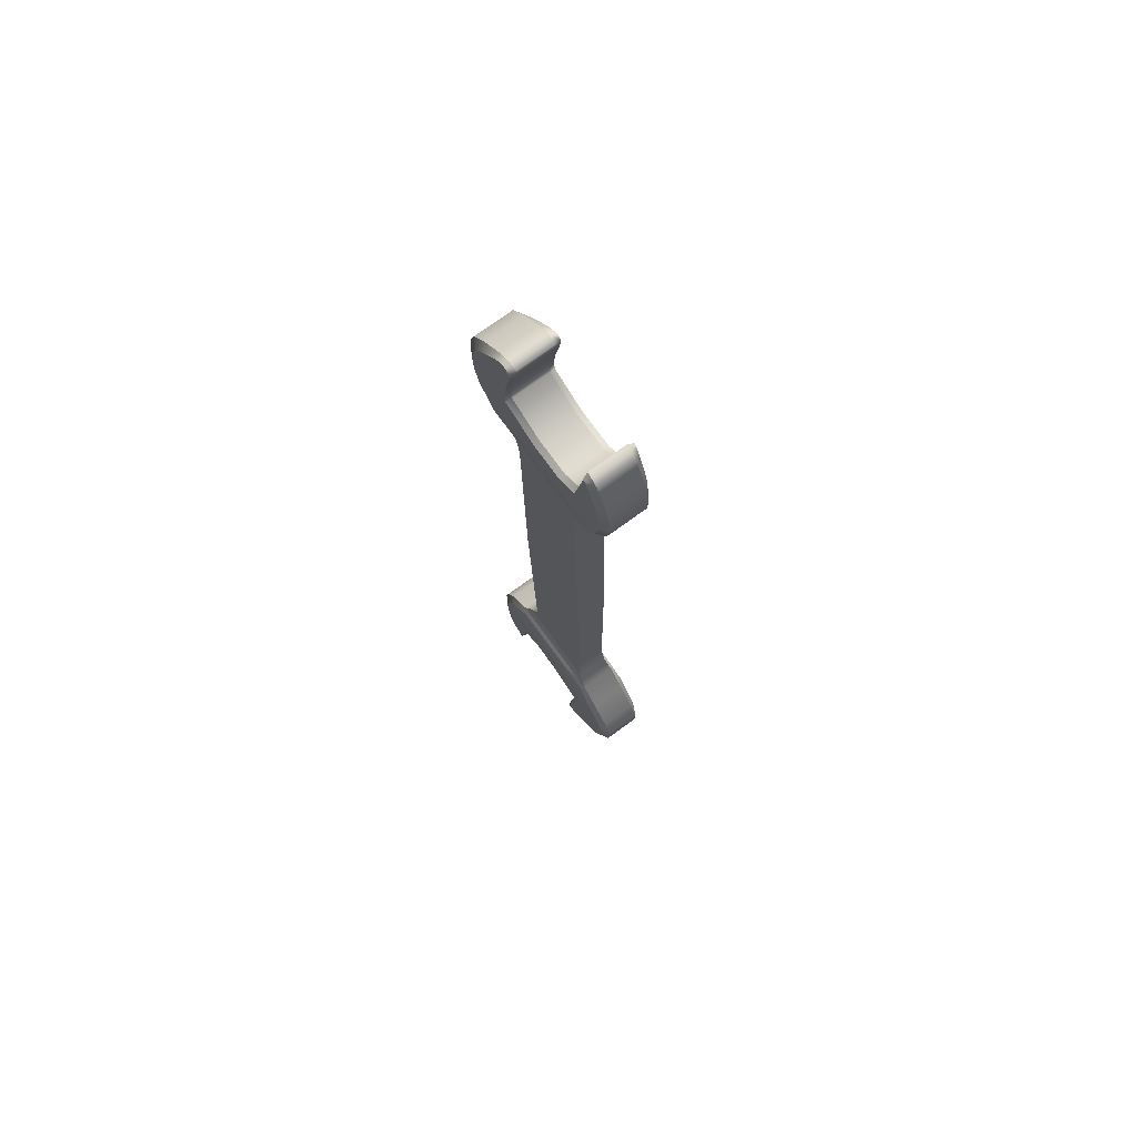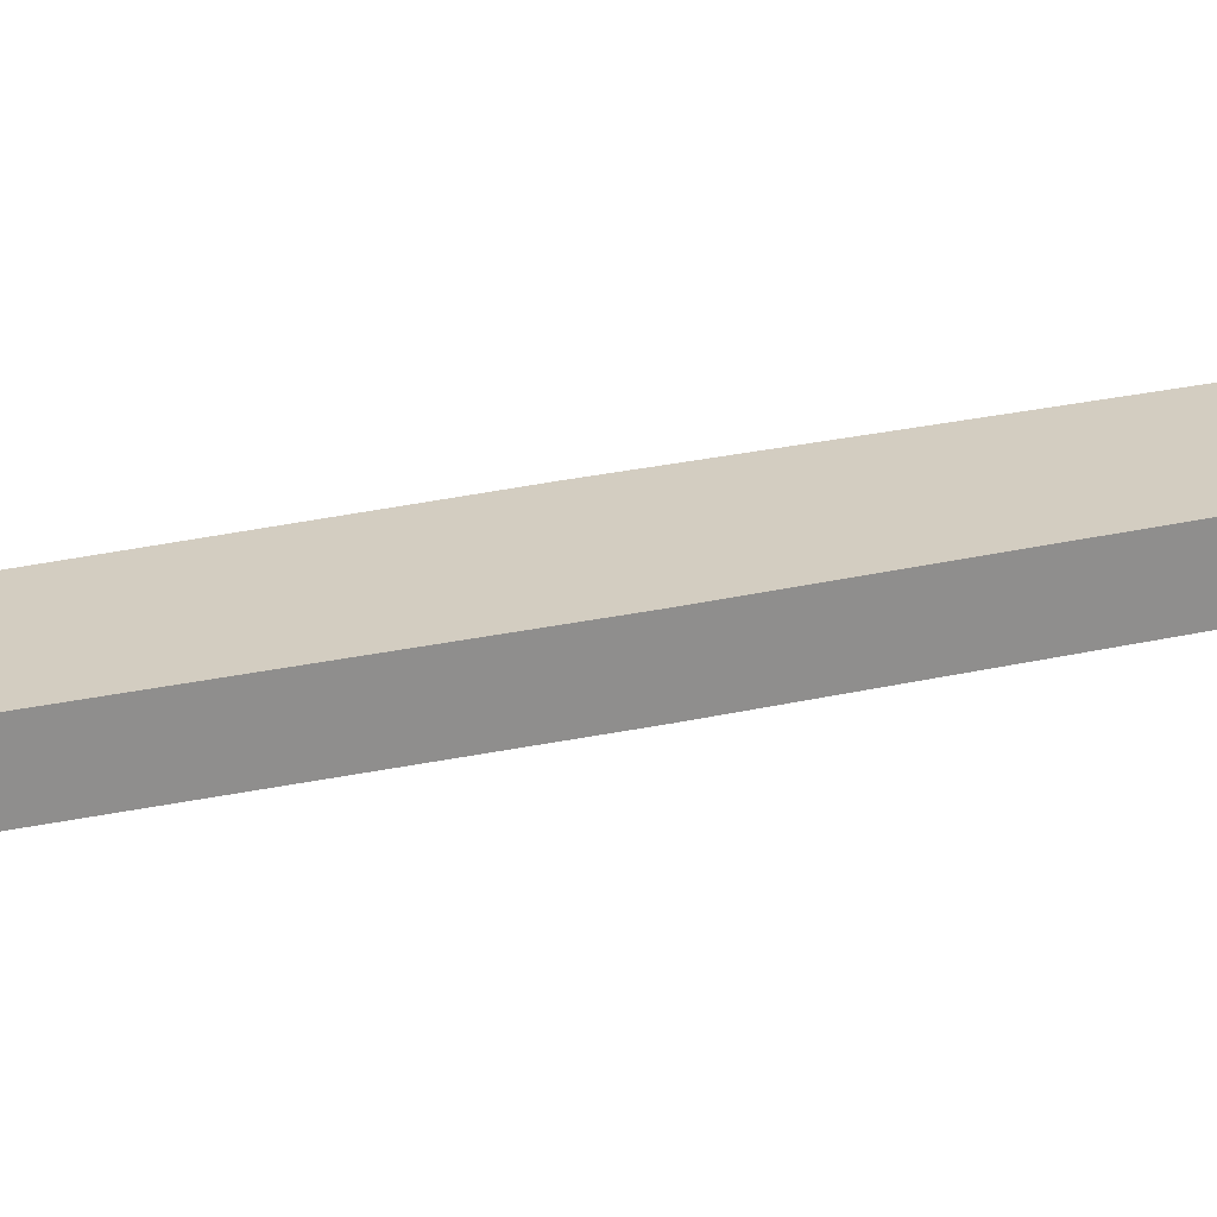
<metadata>
{"format":"obj","ext":"obj","renderer":"f3d","projection":"perspective","resolution":1024,"background":"white","views":[{"elev":75.3,"azim":-126.1,"up":"+Z"},{"elev":24.8,"azim":-109.7,"up":"+Y"}]}
</metadata>
<code>
g default
v 0.1246 -0.04126 -0.7101
v -0.07371 -0.04126 -0.7101
v 0.1246 0.04126 -0.7101
v -0.07371 0.04126 -0.7101
v 0.1481 0.04126 -0.007198
v -0.06603 0.04126 -0.007198
v 0.1481 -0.04126 -0.007198
v -0.06603 -0.04126 -0.007198
v 0.1558 -0.04126 -0.7768
v -0.08788 -0.04126 -0.7768
v -0.08788 0.04126 -0.7768
v 0.1558 0.04126 -0.7768
v 0.1793 -0.04759 -0.8232
v -0.1141 -0.04759 -0.8232
v -0.1141 0.04759 -0.8232
v 0.1793 0.04759 -0.8232
v 0.2423 -0.04759 -0.8899
v -0.1664 -0.04759 -0.8899
v -0.1664 0.04759 -0.8899
v 0.2423 0.04759 -0.8899
v 0.2719 -0.04759 -0.9572
v -0.2178 -0.04759 -0.9572
v -0.2178 0.04759 -0.9572
v 0.2719 0.04759 -0.9572
v 0.2828 -0.04759 -1.008
v -0.2424 -0.04759 -1.008
v -0.2424 0.04759 -1.008
v 0.2828 0.04759 -1.008
v 0.2828 -0.04759 -1.016
v -0.2424 -0.04759 -1.02
v -0.2424 0.04759 -1.02
v 0.2828 0.04759 -1.016
v -0.05629 -0.04126 -0.7101
v -0.05629 -0.04126 -0.7768
v -0.05629 -0.04759 -0.8232
v -0.07596 -0.04759 -1.065
v -0.07596 0.04759 -1.065
v -0.05629 0.04759 -0.8232
v -0.05629 0.04126 -0.7768
v -0.05629 0.04126 -0.7101
v -0.03485 0.04126 -0.007198
v -0.03485 -0.04126 -0.007198
v 0.1053 -0.04126 -0.7101
v 0.1053 -0.04126 -0.7768
v 0.1053 -0.04759 -0.8232
v 0.1053 -0.04759 -1.022
v 0.1053 0.04759 -1.022
v 0.1053 0.04759 -0.8232
v 0.1053 0.04126 -0.7768
v 0.1053 0.04126 -0.7101
v 0.1055 0.04126 -0.007198
v 0.1055 -0.04126 -0.007198
v 0.2828 -0.04759 -1.031
v 0.1591 -0.04759 -1.059
v 0.1591 0.04759 -1.059
v 0.2828 0.04759 -1.031
v -0.07724 -0.04759 -1.103
v -0.07724 0.04759 -1.103
v -0.2439 -0.04759 -1.058
v -0.2439 0.04759 -1.058
v 0.01766 -0.04759 -1.022
v 0.01766 0.04759 -1.022
v 0.01766 0.04759 -0.8232
v 0.01766 0.04126 -0.7768
v 0.01766 0.04126 -0.7101
v 0.03828 0.04126 -0.007198
v 0.03828 -0.04126 -0.007198
v 0.01766 -0.04126 -0.7101
v 0.01766 -0.04126 -0.7768
v 0.01766 -0.04759 -0.8232
v 0.2805 -0.04759 -1.074
v 0.1658 -0.04759 -1.096
v 0.1658 0.04759 -1.096
v 0.2805 0.04759 -1.074
v 0.274 -0.04759 -1.11
v 0.1714 -0.04759 -1.127
v 0.1714 0.04759 -1.127
v 0.274 0.04759 -1.11
v 0.2606 -0.04759 -1.15
v 0.1777 -0.04759 -1.163
v 0.1777 0.04759 -1.163
v 0.2606 0.04759 -1.15
v 0.247 -0.04759 -1.182
v 0.184 -0.04759 -1.19
v 0.184 0.04759 -1.19
v 0.247 0.04759 -1.182
v 0.2354 -0.04759 -1.203
v 0.1918 -0.04759 -1.225
v 0.1918 0.04759 -1.225
v 0.2354 0.04759 -1.203
v -0.07301 -0.04759 -1.145
v -0.07301 0.04759 -1.145
v -0.2387 -0.04759 -1.101
v -0.2387 0.04759 -1.101
v -0.06562 -0.04759 -1.186
v -0.06562 0.04759 -1.186
v -0.2236 -0.04759 -1.147
v -0.2236 0.04759 -1.147
v -0.05782 -0.04759 -1.232
v -0.05782 0.04759 -1.232
v -0.191 -0.04759 -1.197
v -0.191 0.04759 -1.197
v -0.05592 -0.04759 -1.249
v -0.05592 0.04759 -1.249
v -0.1367 -0.04759 -1.253
v -0.1367 0.04759 -1.253
v -0.05012 -0.04759 -1.288
v -0.05012 0.04759 -1.288
v -0.07525 -0.04759 -1.292
v -0.07525 0.04759 -1.292
v -0.04261 -0.04126 0.6957
v 0.1557 -0.04126 0.6957
v -0.04261 0.04126 0.6957
v 0.1557 0.04126 0.6957
v -0.05678 -0.04126 0.7624
v 0.1699 -0.04126 0.7624
v 0.1699 0.04126 0.7624
v -0.05678 0.04126 0.7624
v -0.08295 -0.04759 0.8088
v 0.1961 -0.04759 0.8088
v 0.1961 0.04759 0.8088
v -0.08295 0.04759 0.8088
v -0.1305 -0.04759 0.8755
v 0.2348 -0.04759 0.8755
v 0.2348 0.04759 0.8755
v -0.1305 0.04759 0.8755
v -0.1635 -0.04759 0.9428
v 0.2862 -0.04759 0.9428
v 0.2862 0.04759 0.9428
v -0.1635 0.04759 0.9428
v -0.1756 -0.04759 0.9937
v 0.303 -0.04759 0.9937
v 0.303 0.04759 0.9937
v -0.1756 0.04759 0.9937
v -0.1756 -0.04759 1.002
v 0.303 -0.04759 1.005
v 0.303 0.04759 1.005
v -0.1756 0.04759 1.002
v 0.1383 -0.04126 0.6957
v 0.1383 -0.04126 0.7624
v 0.1383 -0.04759 0.8088
v 0.158 -0.04759 1.051
v 0.158 0.04759 1.051
v 0.1383 0.04759 0.8088
v 0.1383 0.04126 0.7624
v 0.1383 0.04126 0.6957
v -0.02331 -0.04126 0.6957
v -0.02331 -0.04126 0.7624
v -0.02331 -0.04759 0.8088
v -0.02331 -0.04759 1.007
v -0.02331 0.04759 1.007
v -0.02331 0.04759 0.8088
v -0.02331 0.04126 0.7624
v -0.02331 0.04126 0.6957
v -0.1756 -0.04759 1.016
v -0.06981 -0.04759 1.045
v -0.06981 0.04759 1.045
v -0.1756 0.04759 1.016
v 0.1593 -0.04759 1.089
v 0.1593 0.04759 1.089
v 0.3045 -0.04759 1.044
v 0.3045 0.04759 1.044
v 0.06436 -0.04759 1.007
v 0.06436 0.04759 1.007
v 0.06436 0.04759 0.8088
v 0.06436 0.04126 0.7624
v 0.06436 0.04126 0.6957
v 0.06436 -0.04126 0.6957
v 0.06436 -0.04126 0.7624
v 0.06436 -0.04759 0.8088
v -0.1731 -0.04759 1.059
v -0.07651 -0.04759 1.082
v -0.07651 0.04759 1.082
v -0.1731 0.04759 1.059
v -0.1658 -0.04759 1.095
v -0.0821 -0.04759 1.113
v -0.0821 0.04759 1.113
v -0.1658 0.04759 1.095
v -0.1509 -0.04759 1.136
v -0.08844 -0.04759 1.148
v -0.08844 0.04759 1.148
v -0.1509 0.04759 1.136
v -0.1358 -0.04759 1.168
v -0.09338 -0.04759 1.176
v -0.09338 0.04759 1.176
v -0.1358 0.04759 1.168
v -0.1279 -0.04759 1.189
v -0.09662 -0.04759 1.211
v -0.09662 0.04759 1.211
v -0.1279 0.04759 1.189
v 0.155 -0.04759 1.13
v 0.155 0.04759 1.13
v 0.2993 -0.04759 1.087
v 0.2993 0.04759 1.087
v 0.1476 -0.04759 1.172
v 0.1476 0.04759 1.172
v 0.2842 -0.04759 1.133
v 0.2842 0.04759 1.133
v 0.1398 -0.04759 1.217
v 0.1398 0.04759 1.217
v 0.2457 -0.04759 1.183
v 0.2457 0.04759 1.183
v 0.1379 -0.04759 1.235
v 0.1379 0.04759 1.235
v 0.1914 -0.04759 1.239
v 0.1914 0.04759 1.239
v 0.1361 -0.04759 1.254
v 0.1361 0.04759 1.254
v 0.1612 -0.04759 1.259
v 0.1612 0.04759 1.259
v 0.1641 -0.05617 -0.8362
v 0.07828 -0.05617 -0.8362
v 0.09812 -0.06163 -0.8899
v 0.2219 -0.06163 -0.8899
v 0.09812 -0.06163 -0.9572
v 0.2487 -0.06163 -0.9572
v 0.09812 -0.06163 -1.008
v 0.2585 -0.06163 -1.008
v 0.1056 -0.06163 -1.015
v 0.2585 -0.06163 -1.016
v -0.02372 -0.05617 -0.8362
v -0.04797 -0.06163 -0.8899
v -0.1069 -0.05617 -0.8362
v -0.1475 -0.06163 -0.8899
v -0.04797 -0.06163 -0.9572
v -0.194 -0.06163 -0.9572
v -0.04797 -0.06163 -1.008
v -0.2162 -0.06163 -1.008
v -0.08663 -0.06163 -1.061
v -0.2162 -0.06163 -1.02
v 0.02296 -0.05617 -0.8362
v 0.01888 -0.06163 -0.8899
v 0.01888 -0.06163 -0.9572
v 0.01888 -0.06163 -1.008
v 0.01267 -0.06163 -1.015
v 0.1627 -0.06163 -1.054
v 0.2585 -0.06163 -1.031
v -0.2176 -0.06163 -1.058
v -0.08798 -0.06163 -1.101
v 0.1698 -0.06163 -1.094
v 0.2565 -0.06163 -1.074
v 0.1757 -0.06163 -1.126
v 0.2506 -0.06163 -1.11
v 0.1824 -0.06163 -1.163
v 0.2385 -0.06163 -1.15
v 0.1891 -0.06163 -1.192
v 0.2262 -0.06163 -1.182
v 0.1973 -0.06163 -1.213
v 0.2157 -0.06163 -1.203
v -0.2128 -0.06163 -1.101
v -0.08351 -0.06163 -1.144
v -0.1992 -0.06163 -1.147
v -0.07566 -0.06163 -1.188
v -0.1697 -0.06163 -1.197
v -0.06739 -0.06163 -1.235
v -0.1206 -0.06163 -1.253
v -0.06538 -0.06163 -1.254
v -0.0651 -0.06163 -1.292
v -0.05922 -0.06163 -1.279
v 0.1641 0.05617 -0.8362
v 0.07828 0.05617 -0.8362
v 0.2219 0.06163 -0.8899
v 0.09812 0.06163 -0.8899
v 0.2487 0.06163 -0.9572
v 0.09812 0.06163 -0.9572
v 0.2585 0.06163 -1.008
v 0.09812 0.06163 -1.008
v 0.2585 0.06163 -1.016
v 0.1056 0.06163 -1.015
v -0.04797 0.06163 -1.008
v -0.2162 0.06163 -1.008
v -0.08663 0.06163 -1.061
v -0.2162 0.06163 -1.02
v -0.04797 0.06163 -0.9572
v -0.194 0.06163 -0.9572
v -0.04797 0.06163 -0.8899
v -0.1475 0.06163 -0.8899
v -0.02372 0.05617 -0.8362
v -0.1069 0.05617 -0.8362
v 0.01888 0.06163 -1.008
v 0.01267 0.06163 -1.015
v 0.01888 0.06163 -0.9572
v 0.01888 0.06163 -0.8899
v 0.02296 0.05617 -0.8362
v 0.2585 0.06163 -1.031
v 0.1627 0.06163 -1.054
v -0.08798 0.06163 -1.101
v -0.2176 0.06163 -1.058
v 0.2565 0.06163 -1.074
v 0.1698 0.06163 -1.094
v 0.2506 0.06163 -1.11
v 0.1757 0.06163 -1.126
v 0.2385 0.06163 -1.15
v 0.1824 0.06163 -1.163
v 0.2262 0.06163 -1.182
v 0.1891 0.06163 -1.192
v 0.2157 0.04987 -1.203
v 0.1973 0.06163 -1.217
v -0.08351 0.06163 -1.144
v -0.2128 0.06163 -1.101
v -0.07566 0.06163 -1.188
v -0.1992 0.06163 -1.147
v -0.06739 0.06163 -1.235
v -0.1697 0.06163 -1.197
v -0.06538 0.06163 -1.254
v -0.1206 0.06163 -1.253
v -0.05922 0.06163 -1.283
v -0.0692 0.06163 -1.288
v -0.06767 -0.05246 0.8258
v 0.004008 -0.05246 0.8258
v -0.01816 -0.06163 0.8755
v -0.1151 -0.06163 0.8755
v -0.01816 -0.06163 0.9428
v -0.1449 -0.06163 0.9428
v -0.01816 -0.06163 0.9937
v -0.1558 -0.06163 0.9937
v -0.02533 -0.06163 0.9987
v -0.1558 -0.06163 1.002
v 0.1052 -0.05246 0.8258
v 0.1279 -0.06163 0.8755
v 0.1882 -0.05246 0.8258
v 0.2151 -0.06163 0.8755
v 0.1279 -0.06163 0.9428
v 0.2616 -0.06163 0.9428
v 0.1279 -0.06163 0.9937
v 0.2768 -0.06163 0.9937
v 0.1624 -0.06163 1.042
v 0.2768 -0.06163 1.005
v 0.05892 -0.05246 0.8258
v 0.06109 -0.06163 0.8755
v 0.06109 -0.06163 0.9428
v 0.06109 -0.06163 0.9937
v 0.06543 -0.06163 0.9988
v -0.07347 -0.06163 1.036
v -0.1558 -0.06163 1.016
v 0.2782 -0.06163 1.044
v 0.1637 -0.06163 1.08
v -0.08041 -0.06163 1.073
v -0.1535 -0.06163 1.059
v -0.0862 -0.06163 1.104
v -0.147 -0.06163 1.095
v -0.09277 -0.06163 1.14
v -0.1335 -0.06163 1.136
v -0.09787 -0.06163 1.167
v -0.1198 -0.06163 1.168
v -0.1012 -0.06163 1.202
v -0.1127 -0.06163 1.189
v 0.2734 -0.06163 1.087
v 0.1593 -0.06163 1.122
v 0.2598 -0.06163 1.133
v 0.1516 -0.06163 1.163
v 0.225 -0.06163 1.183
v 0.1436 -0.06163 1.209
v 0.1759 -0.06163 1.239
v 0.1416 -0.06163 1.226
v 0.1486 -0.06163 1.259
v 0.1397 -0.06163 1.245
v -0.06767 0.05246 0.8258
v 0.004008 0.05246 0.8258
v -0.1151 0.06163 0.8755
v -0.01816 0.06163 0.8755
v -0.1449 0.06163 0.9428
v -0.01816 0.06163 0.9428
v -0.1558 0.06163 0.9937
v -0.01816 0.06163 0.9937
v -0.1558 0.06163 1.002
v -0.02533 0.06163 0.9987
v 0.1279 0.06163 0.9937
v 0.2768 0.06163 0.9937
v 0.1624 0.06163 1.042
v 0.2768 0.06163 1.005
v 0.1279 0.06163 0.9428
v 0.2616 0.06163 0.9428
v 0.1279 0.06163 0.8755
v 0.2151 0.06163 0.8755
v 0.1052 0.05246 0.8258
v 0.1882 0.05246 0.8258
v 0.06109 0.06163 0.9937
v 0.06543 0.06163 0.9988
v 0.06109 0.06163 0.9428
v 0.06109 0.06163 0.8755
v 0.05892 0.05246 0.8258
v -0.1558 0.06163 1.016
v -0.07347 0.06163 1.036
v 0.1637 0.06163 1.08
v 0.2782 0.06163 1.044
v -0.1535 0.06163 1.059
v -0.08041 0.06163 1.073
v -0.147 0.06163 1.095
v -0.0862 0.06163 1.104
v -0.1335 0.06163 1.136
v -0.09277 0.06163 1.14
v -0.1198 0.06163 1.168
v -0.09787 0.06163 1.167
v -0.1127 0.06163 1.189
v -0.1012 0.06163 1.202
v 0.1593 0.06163 1.122
v 0.2734 0.06163 1.087
v 0.1516 0.06163 1.163
v 0.2598 0.06163 1.133
v 0.1436 0.06163 1.209
v 0.225 0.06163 1.183
v 0.1416 0.06163 1.226
v 0.1854 0.06163 1.239
v 0.1397 0.06163 1.245
v 0.1581 0.06163 1.259
g pCube228
f 87 88 89 90
f 3 50 51 5
f 7 52 43 1
f 2 8 6 4
f 7 1 3 5
f 1 43 44 9
f 2 4 11 10
f 50 3 12 49
f 3 1 9 12
f 9 44 45 13
f 10 11 15 14
f 49 12 16 48
f 12 9 13 16
f 211 212 213 214
f 14 15 19 18
f 261 260 262 263
f 16 13 17 20
f 214 213 215 216
f 18 19 23 22
f 263 262 264 265
f 20 17 21 24
f 216 215 217 218
f 22 23 27 26
f 265 264 266 267
f 24 21 25 28
f 218 217 219 220
f 26 27 31 30
f 267 266 268 269
f 28 25 29 32
f 33 2 10 34
f 35 34 10 14
f 222 221 223 224
f 225 222 224 226
f 227 225 226 228
f 229 227 228 230
f 108 107 109 110
f 271 270 272 273
f 275 274 270 271
f 277 276 274 275
f 279 278 276 277
f 11 39 38 15
f 4 40 39 11
f 41 40 4 6
f 33 42 8 2
f 43 68 69 44
f 45 44 69 70
f 213 212 231 232
f 215 213 232 233
f 217 215 233 234
f 219 217 234 235
f 47 46 61 62
f 280 267 269 281
f 282 265 267 280
f 283 263 265 282
f 284 261 263 283
f 64 49 48 63
f 65 50 49 64
f 51 50 65 66
f 43 52 67 68
f 220 219 236 237
f 46 47 55 54
f 269 268 285 286
f 32 29 53 56
f 37 36 57 58
f 229 230 238 239
f 30 31 60 59
f 273 272 287 288
f 234 233 225 227
f 235 234 227 229
f 62 61 36 37
f 270 280 281 272
f 274 282 280 270
f 276 283 282 274
f 278 284 283 276
f 39 64 63 38
f 40 65 64 39
f 66 65 40 41
f 68 67 42 33
f 69 68 33 34
f 70 69 34 35
f 232 231 221 222
f 233 232 222 225
f 237 236 240 241
f 54 55 73 72
f 286 285 289 290
f 56 53 71 74
f 241 240 242 243
f 72 73 77 76
f 290 289 291 292
f 74 71 75 78
f 243 242 244 245
f 76 77 81 80
f 292 291 293 294
f 78 75 79 82
f 245 244 246 247
f 80 81 85 84
f 294 293 295 296
f 82 79 83 86
f 247 246 248 249
f 84 85 89 88
f 296 295 297 298
f 86 83 87 90
f 58 57 91 92
f 239 238 250 251
f 59 60 94 93
f 288 287 299 300
f 92 91 95 96
f 251 250 252 253
f 93 94 98 97
f 300 299 301 302
f 96 95 99 100
f 253 252 254 255
f 97 98 102 101
f 302 301 303 304
f 100 99 103 104
f 255 254 256 257
f 101 102 106 105
f 304 303 305 306
f 104 103 107 108
f 257 256 258 259
f 105 106 110 109
f 306 305 307 308
f 187 188 189 190
f 113 154 41 6
f 8 42 147 111
f 112 7 5 114
f 8 111 113 6
f 111 147 148 115
f 112 114 117 116
f 154 113 118 153
f 113 111 115 118
f 115 148 149 119
f 116 117 121 120
f 153 118 122 152
f 118 115 119 122
f 309 310 311 312
f 120 121 125 124
f 359 358 360 361
f 122 119 123 126
f 312 311 313 314
f 124 125 129 128
f 361 360 362 363
f 126 123 127 130
f 314 313 315 316
f 128 129 133 132
f 363 362 364 365
f 130 127 131 134
f 316 315 317 318
f 132 133 137 136
f 365 364 366 367
f 134 131 135 138
f 139 112 116 140
f 141 140 116 120
f 320 319 321 322
f 323 320 322 324
f 325 323 324 326
f 327 325 326 328
f 208 207 209 210
f 369 368 370 371
f 373 372 368 369
f 375 374 372 373
f 377 376 374 375
f 117 145 144 121
f 114 146 145 117
f 51 146 114 5
f 139 52 7 112
f 147 168 169 148
f 149 148 169 170
f 311 310 329 330
f 313 311 330 331
f 315 313 331 332
f 317 315 332 333
f 151 150 163 164
f 378 365 367 379
f 380 363 365 378
f 381 361 363 380
f 382 359 361 381
f 166 153 152 165
f 167 154 153 166
f 41 154 167 66
f 147 42 67 168
f 318 317 334 335
f 150 151 157 156
f 367 366 383 384
f 138 135 155 158
f 143 142 159 160
f 327 328 336 337
f 136 137 162 161
f 371 370 385 386
f 332 331 323 325
f 333 332 325 327
f 164 163 142 143
f 368 378 379 370
f 372 380 378 368
f 374 381 380 372
f 376 382 381 374
f 145 166 165 144
f 146 167 166 145
f 66 167 146 51
f 168 67 52 139
f 169 168 139 140
f 170 169 140 141
f 330 329 319 320
f 331 330 320 323
f 335 334 338 339
f 156 157 173 172
f 384 383 387 388
f 158 155 171 174
f 339 338 340 341
f 172 173 177 176
f 388 387 389 390
f 174 171 175 178
f 341 340 342 343
f 176 177 181 180
f 390 389 391 392
f 178 175 179 182
f 343 342 344 345
f 180 181 185 184
f 392 391 393 394
f 182 179 183 186
f 345 344 346 347
f 184 185 189 188
f 394 393 395 396
f 186 183 187 190
f 160 159 191 192
f 337 336 348 349
f 161 162 194 193
f 386 385 397 398
f 192 191 195 196
f 349 348 350 351
f 193 194 198 197
f 398 397 399 400
f 196 195 199 200
f 351 350 352 353
f 197 198 202 201
f 400 399 401 402
f 200 199 203 204
f 353 352 354 355
f 201 202 206 205
f 402 401 403 404
f 204 203 207 208
f 355 354 356 357
f 205 206 210 209
f 404 403 405 406
f 13 45 212 211
f 17 13 211 214
f 21 17 214 216
f 25 21 216 218
f 29 25 218 220
f 35 14 223 221
f 14 18 224 223
f 18 22 226 224
f 22 26 228 226
f 26 30 230 228
f 45 70 231 212
f 61 46 219 235
f 46 54 236 219
f 53 29 220 237
f 30 59 238 230
f 57 36 229 239
f 36 61 235 229
f 70 35 221 231
f 54 72 240 236
f 71 53 237 241
f 72 76 242 240
f 75 71 241 243
f 76 80 244 242
f 79 75 243 245
f 80 84 246 244
f 83 79 245 247
f 84 88 248 246
f 88 87 249 248
f 87 83 247 249
f 59 93 250 238
f 91 57 239 251
f 93 97 252 250
f 95 91 251 253
f 97 101 254 252
f 99 95 253 255
f 101 105 256 254
f 103 99 255 257
f 105 109 258 256
f 109 107 259 258
f 107 103 257 259
f 48 16 260 261
f 16 20 262 260
f 20 24 264 262
f 24 28 266 264
f 28 32 268 266
f 31 27 271 273
f 27 23 275 271
f 23 19 277 275
f 15 38 278 279
f 19 15 279 277
f 47 62 281 269
f 63 48 261 284
f 32 56 285 268
f 55 47 269 286
f 37 58 287 272
f 60 31 273 288
f 62 37 272 281
f 38 63 284 278
f 56 74 289 285
f 73 55 286 290
f 74 78 291 289
f 77 73 290 292
f 78 82 293 291
f 81 77 292 294
f 82 86 295 293
f 85 81 294 296
f 86 90 297 295
f 90 89 298 297
f 89 85 296 298
f 58 92 299 287
f 94 60 288 300
f 92 96 301 299
f 98 94 300 302
f 96 100 303 301
f 102 98 302 304
f 100 104 305 303
f 106 102 304 306
f 104 108 307 305
f 108 110 308 307
f 110 106 306 308
f 119 149 310 309
f 123 119 309 312
f 127 123 312 314
f 131 127 314 316
f 135 131 316 318
f 141 120 321 319
f 120 124 322 321
f 124 128 324 322
f 128 132 326 324
f 132 136 328 326
f 149 170 329 310
f 163 150 317 333
f 150 156 334 317
f 155 135 318 335
f 136 161 336 328
f 159 142 327 337
f 142 163 333 327
f 170 141 319 329
f 156 172 338 334
f 171 155 335 339
f 172 176 340 338
f 175 171 339 341
f 176 180 342 340
f 179 175 341 343
f 180 184 344 342
f 183 179 343 345
f 184 188 346 344
f 188 187 347 346
f 187 183 345 347
f 161 193 348 336
f 191 159 337 349
f 193 197 350 348
f 195 191 349 351
f 197 201 352 350
f 199 195 351 353
f 201 205 354 352
f 203 199 353 355
f 205 209 356 354
f 209 207 357 356
f 207 203 355 357
f 152 122 358 359
f 122 126 360 358
f 126 130 362 360
f 130 134 364 362
f 134 138 366 364
f 137 133 369 371
f 133 129 373 369
f 129 125 375 373
f 121 144 376 377
f 125 121 377 375
f 151 164 379 367
f 165 152 359 382
f 138 158 383 366
f 157 151 367 384
f 143 160 385 370
f 162 137 371 386
f 164 143 370 379
f 144 165 382 376
f 158 174 387 383
f 173 157 384 388
f 174 178 389 387
f 177 173 388 390
f 178 182 391 389
f 181 177 390 392
f 182 186 393 391
f 185 181 392 394
f 186 190 395 393
f 190 189 396 395
f 189 185 394 396
f 160 192 397 385
f 194 162 386 398
f 192 196 399 397
f 198 194 398 400
f 196 200 401 399
f 202 198 400 402
f 200 204 403 401
f 206 202 402 404
f 204 208 405 403
f 208 210 406 405
f 210 206 404 406

</code>
